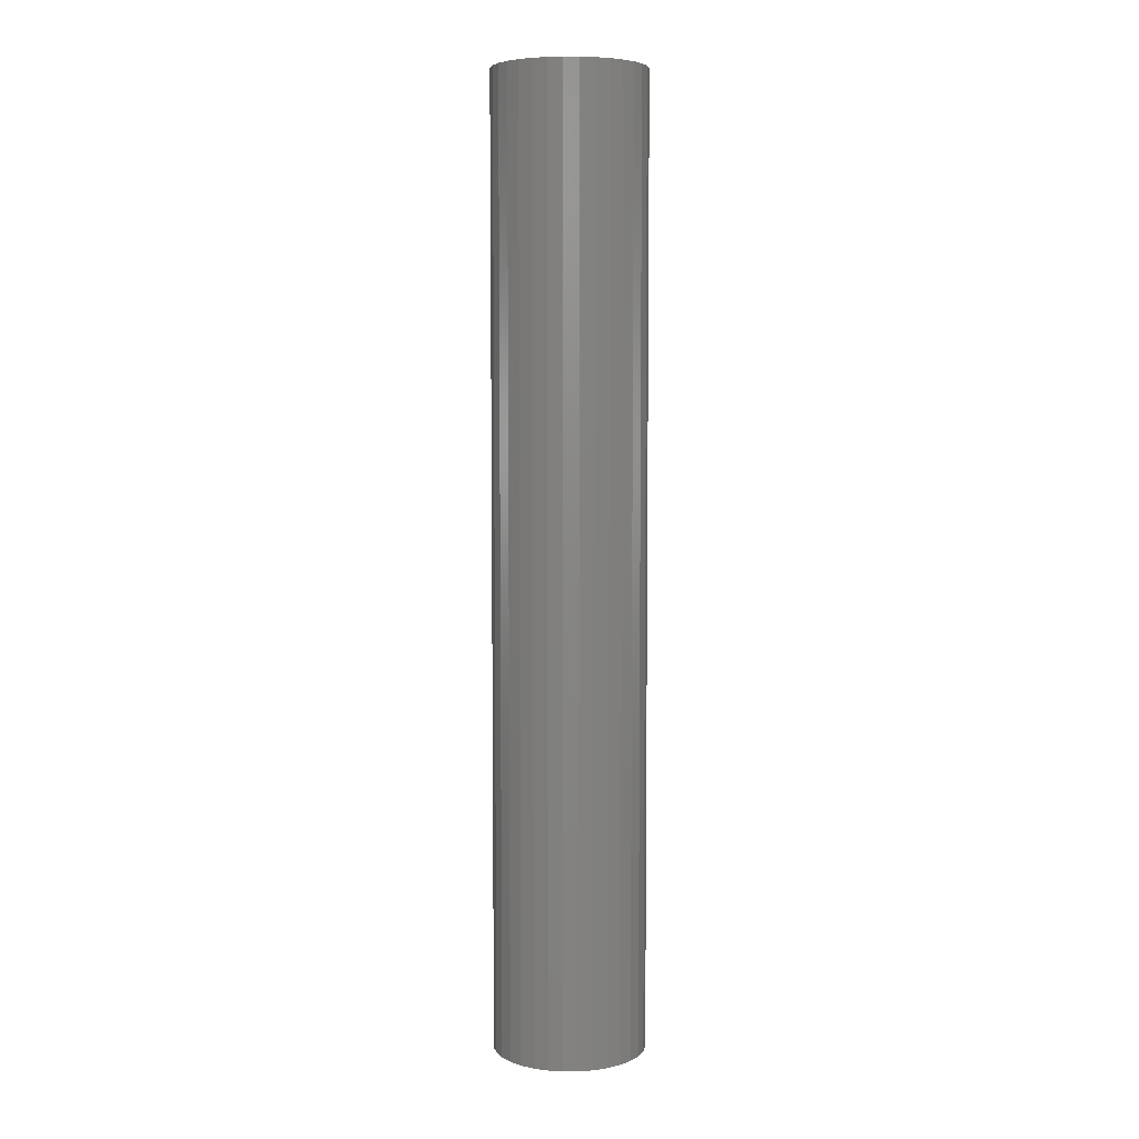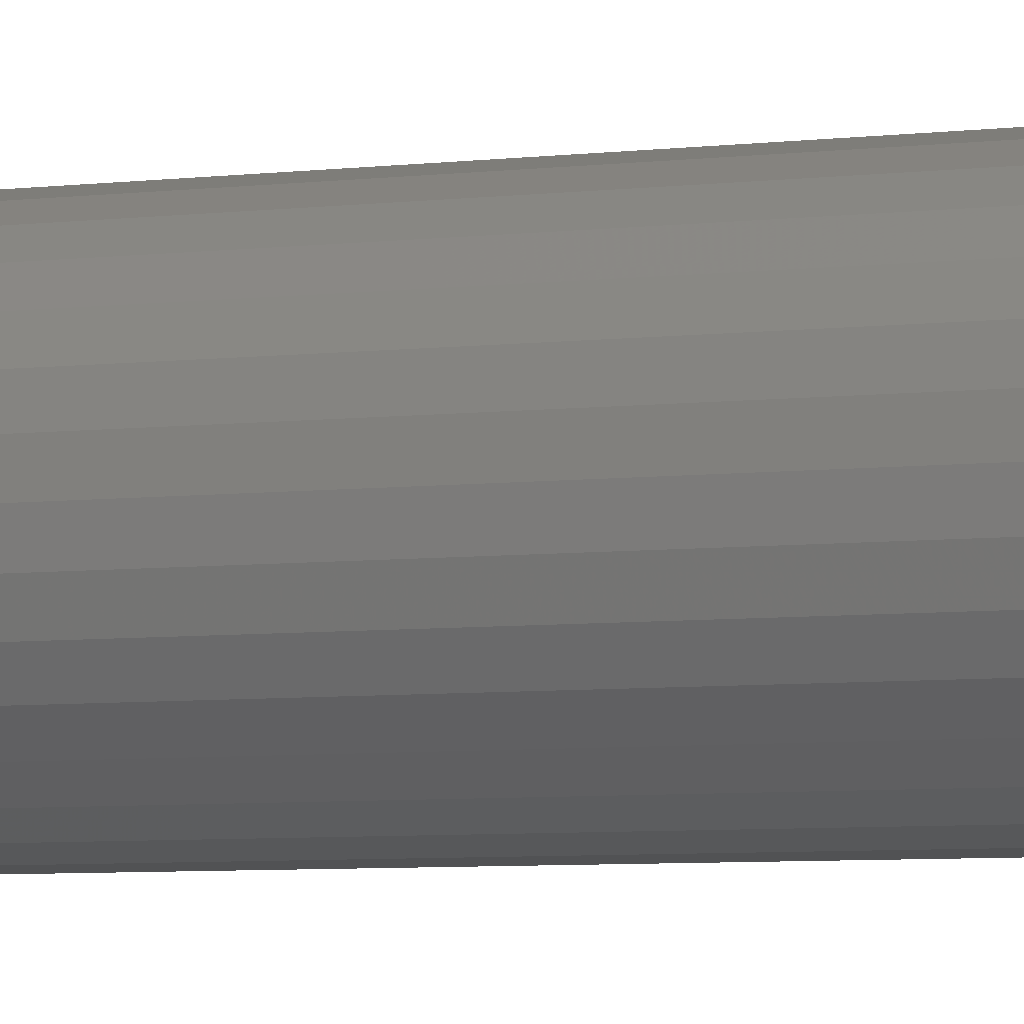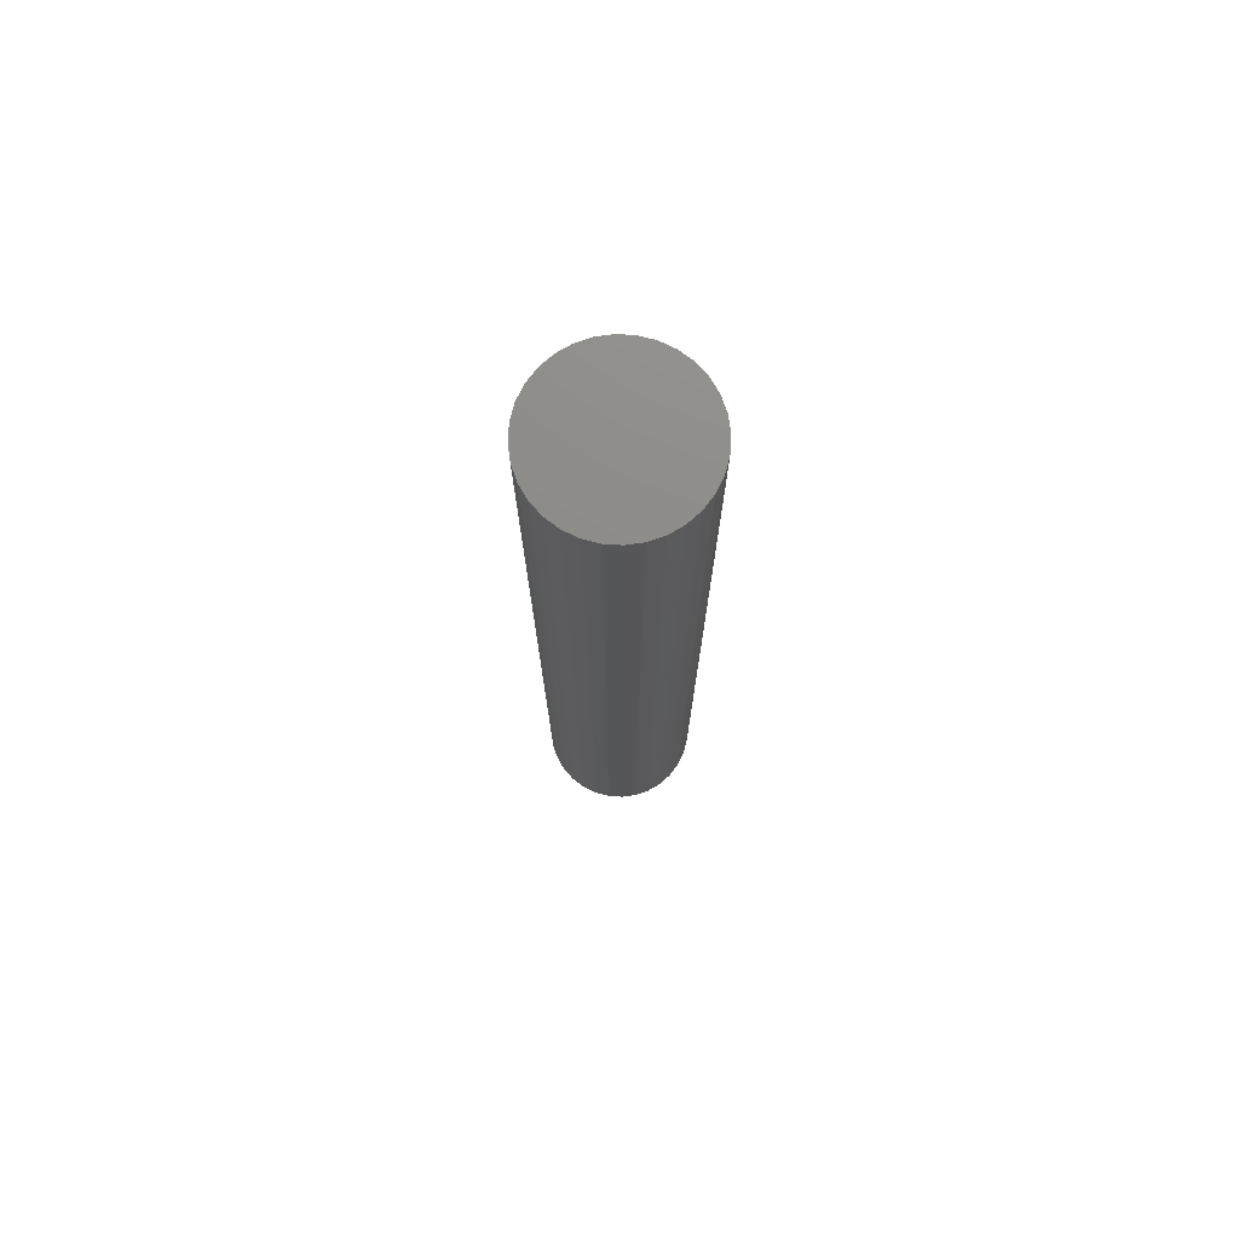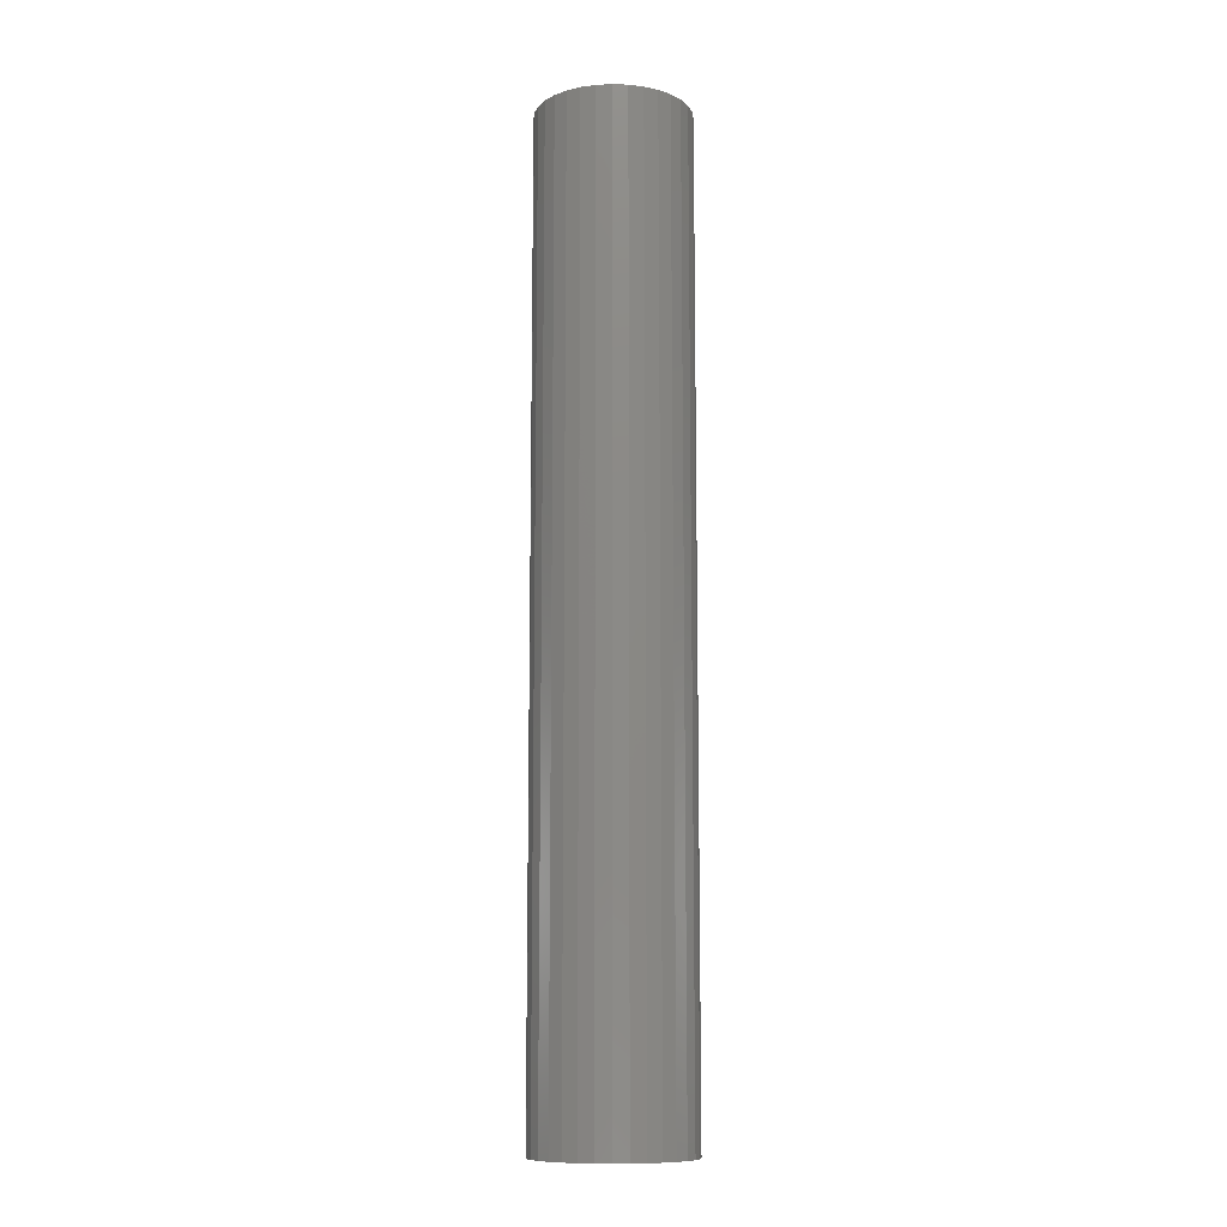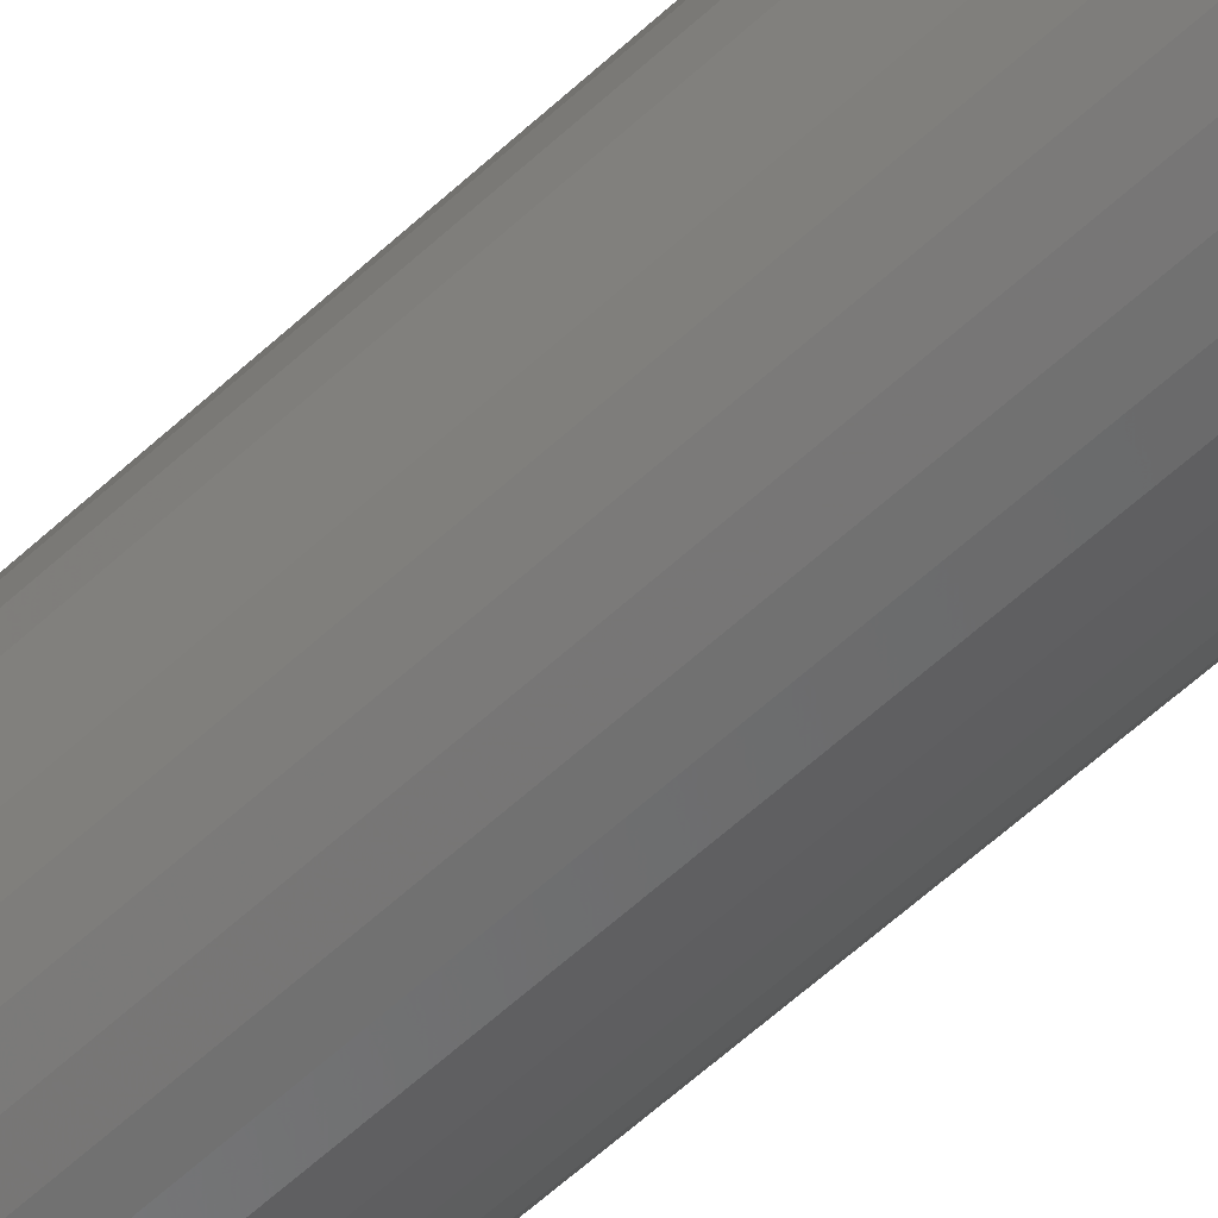
<metadata>
{"format":"stl","ext":"stl","renderer":"f3d","projection":"perspective","resolution":1024,"background":"white","views":[{"elev":6.0,"azim":-18.0,"up":"+Z"},{"elev":-4.0,"azim":119.1,"up":"+Y"},{"elev":75.1,"azim":-69.7,"up":"+Z"},{"elev":-11.0,"azim":57.2,"up":"+Z"},{"elev":-59.4,"azim":-46.4,"up":"+Y"}]}
</metadata>
<code>
# stl→obj: 222 verts, 444 faces
v -0.0005544 0.06076 0.01777
v -0.001162 0.0373 0.0185
v -0.002481 0.0607 0.01932
v -0.003459 0.03712 0.01955
v -0.005855 0.03678 0.01903
v -0.004977 0.06052 0.01941
v -0.00747 0.03646 0.01723
v -0.007035 0.06029 0.01798
v -0.007812 0.03734 0.01562
v -0.007812 0.06019 0.01562
v -0.0003706 0.03732 0.01746
v 8.224e-05 0.06077 0.01562
v 8.224e-05 0.03734 0.01562
v -0.0003087 1.121e-19 0.01391
v 8.224e-05 2.431e-19 0.01562
v -0.007422 -3.26e-19 0.01391
v -0.007035 0.06029 0.01327
v -0.007812 -2.431e-19 0.01562
v -0.0005544 0.06076 0.01348
v -0.001404 -4.117e-20 0.01254
v -0.002481 0.0607 0.01193
v -0.006326 -3.443e-19 0.01254
v -0.004744 -2.944e-19 0.01178
v -0.004977 0.06052 0.01184
v -0.002987 -1.862e-19 0.01178
v -0.003865 2.431e-19 0.01562
v -0.01128 0.05961 -0.007812
v -0.007812 0.06019 0.7344
v -0.01128 0.05961 0.7344
v -0.007461 0.06024 0.736
v -0.0602 7.442e-18 0.7578
v -0.05903 0.01186 0.7578
v -0.05903 0.01186 0.7344
v 0.0005757 0.06077 -0.007812
v 0.01243 0.05961 0.01562
v 0.01243 0.05961 -0.007812
v -0.006858 0.06032 0.7318
v -0.004999 0.06052 0.7306
v -0.002794 0.06068 0.7306
v -0.0009367 0.06075 0.7317
v 0.01243 0.05961 0.7344
v -0.0001097 0.06077 0.7332
v -0.006015 0.06041 0.7377
v -0.003895 0.06061 0.7383
v -0.01128 0.05961 0.7578
v 0.0005757 0.06077 0.7578
v -0.001782 0.06073 0.7377
v -0.0001097 0.06077 0.7356
v 0.01243 0.05961 0.7578
v 8.224e-05 0.06077 0.7344
v -0.01128 0.05961 0.01562
v -0.02268 0.05615 0.7344
v -0.02268 0.05615 0.01562
v -0.03319 0.05053 0.7344
v -0.03319 0.05053 0.01562
v -0.0424 0.04297 0.7344
v -0.0424 0.04297 0.01562
v -0.04996 0.03376 0.7344
v -0.04996 0.03376 0.01562
v -0.05557 0.02326 0.7344
v -0.05557 0.02326 0.01562
v -0.05903 0.01186 0.01562
v -0.0602 7.442e-18 -0.007812
v 0.06135 0 0.7578
v 0.06135 -1.488e-17 -0.007812
v 0.06018 0.01186 0.7344
v 0.06018 0.01186 0.01562
v 0.05672 0.02326 0.7344
v 0.05672 0.02326 0.01562
v 0.05111 0.03376 0.7344
v 0.05111 0.03376 0.01562
v 0.04355 0.04297 0.7344
v 0.04355 0.04297 0.01562
v 0.03434 0.05053 0.7344
v 0.03434 0.05053 0.01562
v 0.02383 0.05615 0.7344
v 0.02383 0.05615 0.01562
v -0.02268 0.05615 -0.007812
v -0.03319 0.05053 -0.007812
v -0.0424 0.04297 -0.007812
v -0.04996 0.03376 -0.007812
v -0.05557 0.02326 -0.007812
v -0.05903 0.01186 -0.007812
v 0.02383 0.05615 -0.007812
v 0.03434 0.05053 -0.007812
v 0.04355 0.04297 -0.007812
v 0.05111 0.03376 -0.007812
v 0.05672 0.02326 -0.007812
v 0.06018 0.01186 -0.007812
v -0.05557 0.02326 0.7578
v -0.04996 0.03376 0.7578
v -0.0424 0.04297 0.7578
v -0.03319 0.05053 0.7578
v -0.02268 0.05615 0.7578
v 0.02383 0.05615 0.7578
v 0.03434 0.05053 0.7578
v 0.04355 0.04297 0.7578
v 0.05111 0.03376 0.7578
v 0.05672 0.02326 0.7578
v 0.06018 0.01186 0.7578
v 0.03791 -4.23e-17 0.01562
v 0.03733 0.006537 0.01562
v 0.01896 0.0325 0.01562
v 0.01298 0.03521 0.01562
v 0.006627 0.03684 0.01562
v -0.02619 0.02603 0.01562
v -0.01444 0.03418 0.01562
v -0.02071 0.03067 0.01562
v 0.03719 -0.007284 0.01562
v -0.03392 -0.01429 0.01562
v 0.03507 -0.01429 0.01562
v -0.03047 -0.02074 0.01562
v 0.03162 -0.02074 0.01562
v -0.02582 -0.0264 0.01562
v 0.02698 -0.0264 0.01562
v -0.02017 -0.03104 0.01562
v 0.02132 -0.03104 0.01562
v -0.01371 -0.03449 0.01562
v 0.01486 -0.03449 0.01562
v -0.006708 -0.03662 0.01562
v 0.0005757 -0.03734 0.01562
v 0.007859 -0.03662 0.01562
v 0.03562 0.01287 0.01562
v 0.03283 0.01881 0.01562
v 0.02903 0.02417 0.01562
v 0.02436 0.02878 0.01562
v -0.03069 0.02041 0.01562
v -0.03402 0.01404 0.01562
v -0.03607 0.007155 0.01562
v -0.03676 2.115e-17 0.01562
v -0.03604 -0.007284 0.01562
v -0.005469 0.03684 0.7308
v -0.007393 0.03648 0.7326
v -0.002197 0.03723 0.7308
v -0.003853 0.03707 0.7304
v -0.0008142 0.03731 0.7319
v -0.007812 0.03638 0.7344
v -0.0146 0.03411 0.7344
v 0.006627 0.03684 0.7344
v 8.224e-05 0.03733 0.7344
v -0.03404 0.01399 0.7344
v -0.03607 0.007125 0.7344
v -0.03676 2.115e-17 0.7344
v -0.03073 0.02034 0.7344
v -0.02628 0.02594 0.7344
v -0.02083 0.03059 0.7344
v 0.02436 0.02878 0.7344
v 0.01896 0.0325 0.7344
v 0.01298 0.03521 0.7344
v 0.02903 0.02417 0.7344
v 0.03283 0.01881 0.7344
v 0.03562 0.01287 0.7344
v 0.03733 0.006537 0.7344
v 0.03791 0 0.7344
v 8.224e-05 0.007812 0.7344
v 8.224e-05 -0.01562 0.7344
v -0.0003087 0.007812 0.7327
v -0.0003087 -0.01562 0.7327
v -0.001404 0.007812 0.7313
v -0.001404 -0.01562 0.7313
v -0.002987 0.007812 0.7305
v -0.002987 -0.01562 0.7305
v -0.004744 0.007812 0.7305
v -0.004744 -0.01562 0.7305
v -0.006326 0.007812 0.7313
v -0.006326 -0.01562 0.7313
v -0.007422 0.007812 0.7327
v -0.007422 -0.01562 0.7327
v -0.007812 0.007812 0.7344
v -0.007812 -0.01562 0.7344
v -0.0003087 0.007812 0.7361
v -0.007422 0.007812 0.7361
v -0.006326 0.007812 0.7375
v -0.004744 0.007812 0.7382
v -0.002987 0.007812 0.7382
v -0.001404 0.007812 0.7375
v -0.03392 -0.01429 0.7344
v -0.03604 -0.007284 0.7344
v -0.02582 -0.0264 0.7344
v -0.03047 -0.02074 0.7344
v 0.03162 -0.02074 0.7344
v 0.02698 -0.0264 0.7344
v -0.02017 -0.03104 0.7344
v 0.02132 -0.03104 0.7344
v -0.01371 -0.03449 0.7344
v 0.01486 -0.03449 0.7344
v -0.006708 -0.03662 0.7344
v 0.0005757 -0.03734 0.7344
v 0.007859 -0.03662 0.7344
v 0.03719 -0.007284 0.7344
v 0.03507 -0.01429 0.7344
v -0.003865 -0.01562 0.7344
v 0.05111 -0.03376 -0.007812
v -0.04996 -0.03376 -0.007812
v 0.05672 -0.02326 -0.007812
v -0.0424 -0.04297 -0.007812
v 0.04355 -0.04297 -0.007812
v -0.03319 -0.05053 -0.007812
v 0.03434 -0.05053 -0.007812
v -0.02268 -0.05615 -0.007812
v 0.02383 -0.05615 -0.007812
v -0.01128 -0.05961 -0.007812
v 0.01243 -0.05961 -0.007812
v 0.0005757 -0.06077 -0.007812
v -0.05557 -0.02326 -0.007812
v -0.05903 -0.01186 -0.007812
v 0.06018 -0.01186 -0.007812
v 0.05672 -0.02326 0.7578
v -0.04996 -0.03376 0.7578
v 0.05111 -0.03376 0.7578
v -0.0424 -0.04297 0.7578
v 0.04355 -0.04297 0.7578
v -0.03319 -0.05053 0.7578
v 0.03434 -0.05053 0.7578
v -0.02268 -0.05615 0.7578
v 0.02383 -0.05615 0.7578
v -0.01128 -0.05961 0.7578
v 0.01243 -0.05961 0.7578
v 0.0005757 -0.06077 0.7578
v 0.06018 -0.01186 0.7578
v -0.05903 -0.01186 0.7578
v -0.05557 -0.02326 0.7578
f 1 2 3
f 2 4 3
f 3 4 5
f 3 5 6
f 6 5 7
f 6 7 8
f 8 7 9
f 8 9 10
f 2 1 11
f 11 1 12
f 11 12 13
f 12 14 13
f 14 15 13
f 16 17 18
f 17 9 18
f 19 14 12
f 20 14 19
f 21 20 19
f 22 23 24
f 17 22 24
f 16 22 17
f 9 17 10
f 20 21 25
f 25 21 24
f 25 24 23
f 16 26 15
f 26 16 18
f 14 20 25
f 14 25 23
f 14 23 22
f 14 22 16
f 14 16 15
f 10 17 27
f 28 29 30
f 31 32 33
f 27 17 24
f 27 24 21
f 27 21 34
f 34 21 19
f 34 19 35
f 34 35 36
f 8 37 38
f 3 39 40
f 3 40 1
f 1 40 41
f 41 40 42
f 43 30 29
f 44 43 45
f 45 46 44
f 46 47 44
f 48 47 46
f 46 49 48
f 50 48 49
f 50 49 41
f 50 41 42
f 12 1 41
f 12 41 35
f 12 35 19
f 51 29 28
f 51 28 37
f 51 37 8
f 51 8 10
f 51 10 27
f 29 51 52
f 52 51 53
f 52 53 54
f 54 53 55
f 54 55 56
f 56 55 57
f 56 57 58
f 58 57 59
f 58 59 60
f 60 59 61
f 60 61 33
f 33 61 62
f 33 62 31
f 31 62 63
f 64 65 66
f 66 65 67
f 66 67 68
f 68 67 69
f 68 69 70
f 70 69 71
f 70 71 72
f 72 71 73
f 72 73 74
f 74 73 75
f 74 75 76
f 76 75 77
f 76 77 41
f 41 77 35
f 51 27 53
f 53 27 78
f 53 78 55
f 55 78 79
f 55 79 57
f 57 79 80
f 57 80 59
f 59 80 81
f 59 81 61
f 61 81 82
f 61 82 62
f 62 82 83
f 62 83 63
f 36 35 84
f 84 35 77
f 84 77 85
f 85 77 75
f 85 75 86
f 86 75 73
f 86 73 87
f 87 73 71
f 87 71 88
f 88 71 69
f 88 69 89
f 89 69 67
f 89 67 65
f 39 3 38
f 38 3 6
f 38 6 8
f 33 32 60
f 60 32 90
f 60 90 58
f 58 90 91
f 58 91 56
f 56 91 92
f 56 92 54
f 54 92 93
f 54 93 52
f 52 93 94
f 52 94 29
f 29 94 45
f 29 45 43
f 41 49 76
f 76 49 95
f 76 95 74
f 74 95 96
f 74 96 72
f 72 96 97
f 72 97 70
f 70 97 98
f 70 98 68
f 68 98 99
f 68 99 66
f 66 99 100
f 66 100 64
f 15 101 102
f 103 104 105
f 106 107 108
f 109 110 111
f 111 110 112
f 111 112 113
f 113 112 114
f 113 114 115
f 115 114 116
f 115 116 117
f 117 116 118
f 117 118 119
f 119 118 120
f 119 120 121
f 119 121 122
f 13 15 102
f 13 102 123
f 13 123 124
f 13 124 125
f 13 125 126
f 13 126 103
f 13 103 105
f 9 107 106
f 9 106 127
f 9 127 128
f 9 128 129
f 9 129 130
f 9 130 18
f 131 110 109
f 131 109 101
f 131 101 15
f 131 15 26
f 131 26 18
f 131 18 130
f 132 133 7
f 134 135 4
f 2 134 4
f 136 134 2
f 2 11 136
f 107 9 7
f 107 7 133
f 107 133 137
f 107 137 138
f 139 140 136
f 139 136 11
f 139 11 13
f 139 13 105
f 127 141 128
f 128 141 142
f 128 142 129
f 129 142 143
f 129 143 130
f 141 127 144
f 144 127 106
f 144 106 145
f 145 106 108
f 145 108 146
f 146 108 107
f 146 107 138
f 7 5 132
f 132 5 4
f 132 4 135
f 125 147 126
f 126 147 148
f 126 148 103
f 103 148 149
f 103 149 104
f 104 149 139
f 104 139 105
f 147 125 150
f 150 125 124
f 150 124 151
f 151 124 123
f 151 123 152
f 152 123 102
f 152 102 153
f 153 102 101
f 153 101 154
f 155 156 157
f 157 156 158
f 157 158 159
f 159 158 160
f 159 160 161
f 161 160 162
f 161 162 163
f 163 162 164
f 163 164 165
f 165 164 166
f 165 166 167
f 167 166 168
f 167 168 169
f 169 168 170
f 50 42 140
f 42 136 140
f 135 134 39
f 38 135 39
f 42 40 136
f 136 40 39
f 136 39 134
f 135 38 132
f 132 38 37
f 132 37 133
f 133 37 28
f 133 28 137
f 155 157 167
f 155 167 169
f 155 169 171
f 172 173 174
f 172 174 175
f 172 175 176
f 172 176 171
f 172 171 169
f 157 159 161
f 157 161 163
f 157 163 165
f 157 165 167
f 48 140 155
f 172 137 28
f 137 172 169
f 174 173 43
f 44 174 43
f 175 174 44
f 140 48 50
f 28 30 172
f 172 30 43
f 172 43 173
f 155 171 48
f 48 171 176
f 48 176 47
f 47 176 175
f 47 175 44
f 177 178 170
f 179 180 181
f 182 179 181
f 183 179 182
f 184 183 182
f 185 183 184
f 186 185 184
f 187 185 186
f 188 187 186
f 189 188 186
f 156 190 191
f 156 191 181
f 156 181 180
f 155 140 139
f 155 139 149
f 155 149 148
f 155 148 147
f 155 147 150
f 155 150 151
f 155 151 152
f 155 152 153
f 155 153 154
f 155 154 190
f 155 190 156
f 169 170 178
f 169 178 143
f 169 143 142
f 169 142 141
f 169 141 144
f 169 144 145
f 169 145 146
f 169 146 138
f 169 138 137
f 180 177 170
f 180 170 192
f 180 192 156
f 34 36 27
f 78 27 36
f 84 78 36
f 79 78 84
f 85 79 84
f 80 79 85
f 86 80 85
f 81 80 86
f 87 81 86
f 82 81 87
f 88 82 87
f 193 194 195
f 196 194 193
f 197 196 193
f 198 196 197
f 199 198 197
f 200 198 199
f 201 200 199
f 202 200 201
f 203 202 201
f 204 202 203
f 194 205 195
f 195 205 206
f 195 206 207
f 207 206 63
f 207 63 65
f 65 63 83
f 65 83 89
f 89 83 82
f 89 82 88
f 45 49 46
f 49 45 94
f 49 94 95
f 95 94 93
f 95 93 96
f 96 93 92
f 96 92 97
f 97 92 91
f 97 91 98
f 98 91 90
f 98 90 99
f 208 209 210
f 210 209 211
f 210 211 212
f 212 211 213
f 212 213 214
f 214 213 215
f 214 215 216
f 216 215 217
f 216 217 218
f 218 217 219
f 99 90 100
f 100 90 32
f 100 32 64
f 64 32 31
f 64 31 220
f 220 31 221
f 220 221 208
f 208 221 222
f 208 222 209
f 65 64 207
f 207 64 220
f 207 220 195
f 195 220 208
f 195 208 193
f 193 208 210
f 193 210 197
f 197 210 212
f 197 212 199
f 199 212 214
f 199 214 201
f 201 214 216
f 201 216 203
f 203 216 218
f 203 218 204
f 204 218 219
f 204 219 202
f 202 219 217
f 202 217 200
f 200 217 215
f 200 215 198
f 198 215 213
f 198 213 196
f 196 213 211
f 196 211 194
f 194 211 209
f 194 209 205
f 205 209 222
f 205 222 206
f 206 222 221
f 206 221 63
f 63 221 31
f 156 192 168
f 170 168 192
f 158 156 168
f 158 168 166
f 158 166 164
f 158 164 162
f 158 162 160
f 121 189 122
f 122 189 186
f 122 186 119
f 119 186 184
f 119 184 117
f 117 184 182
f 117 182 115
f 115 182 181
f 115 181 113
f 113 181 191
f 113 191 111
f 111 191 190
f 111 190 109
f 109 190 154
f 109 154 101
f 189 121 188
f 188 121 120
f 188 120 187
f 187 120 118
f 187 118 185
f 185 118 116
f 185 116 183
f 183 116 114
f 183 114 179
f 179 114 112
f 179 112 180
f 180 112 110
f 180 110 177
f 177 110 131
f 177 131 178
f 178 131 130
f 178 130 143

</code>
